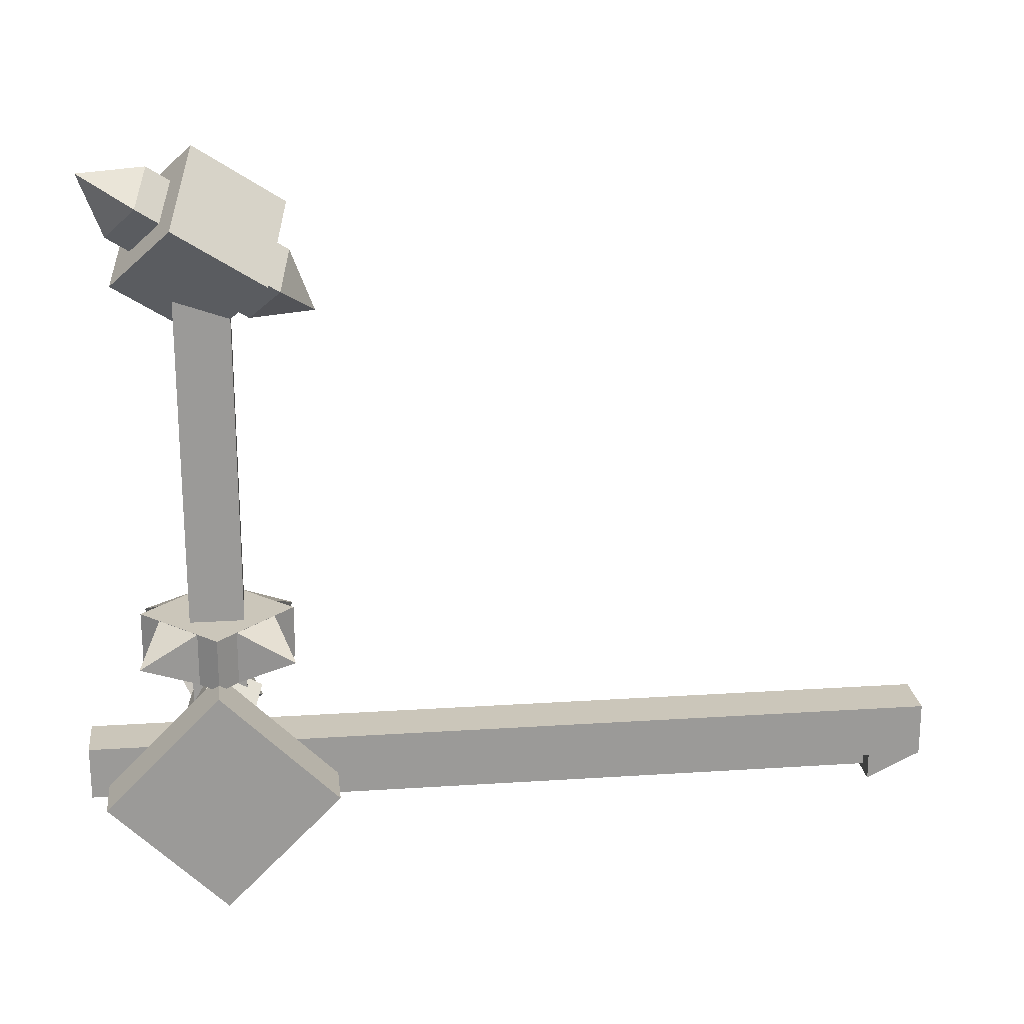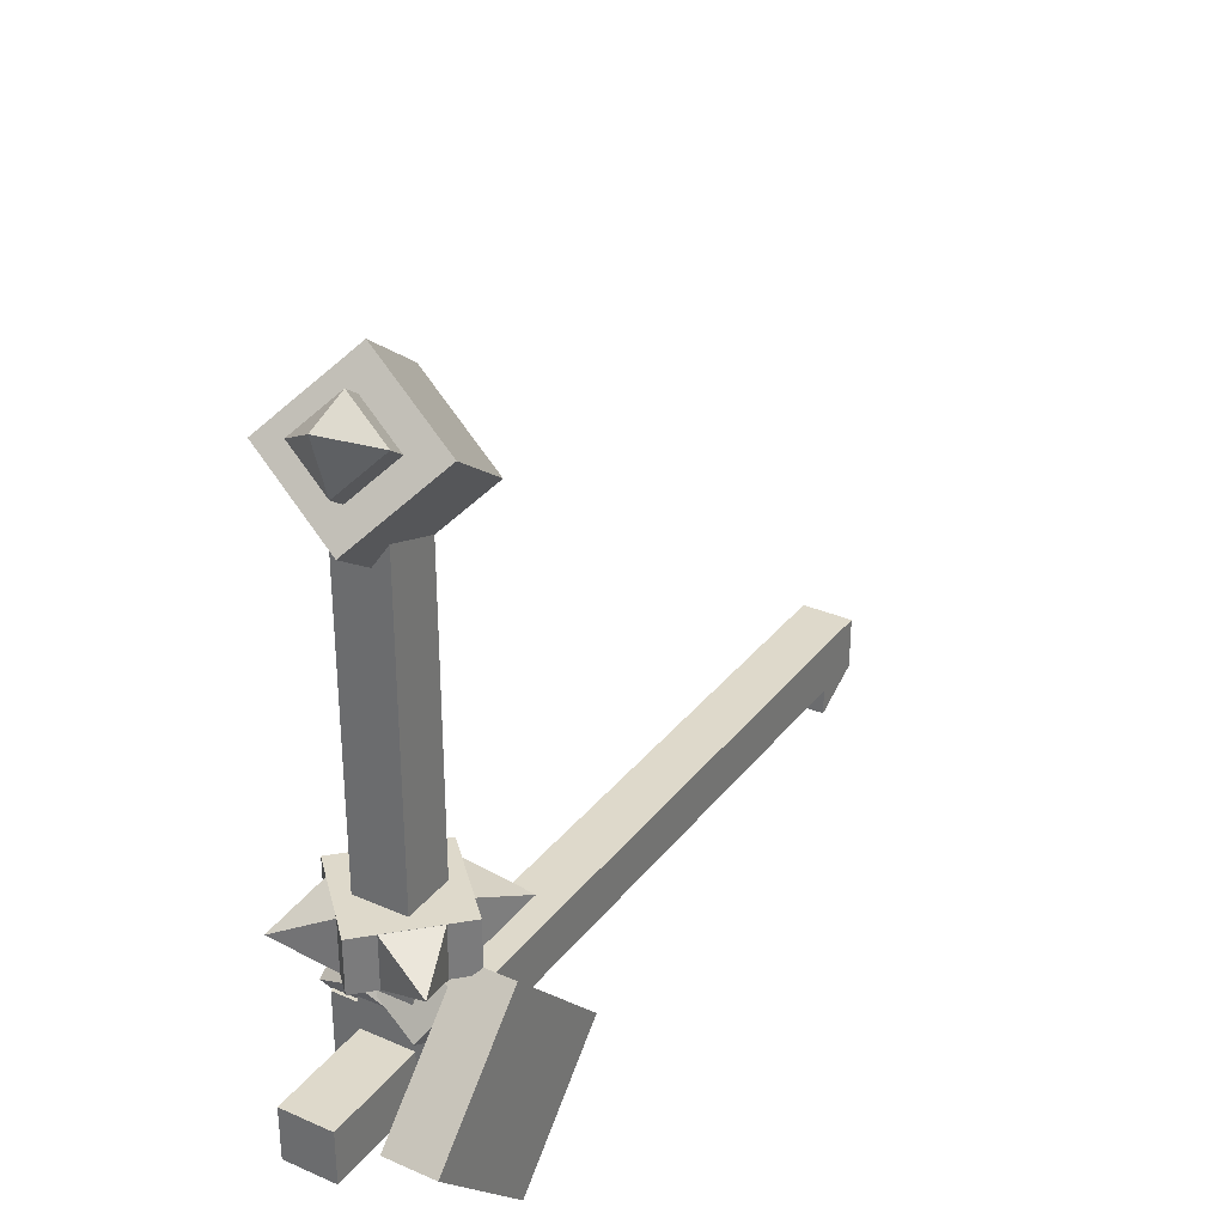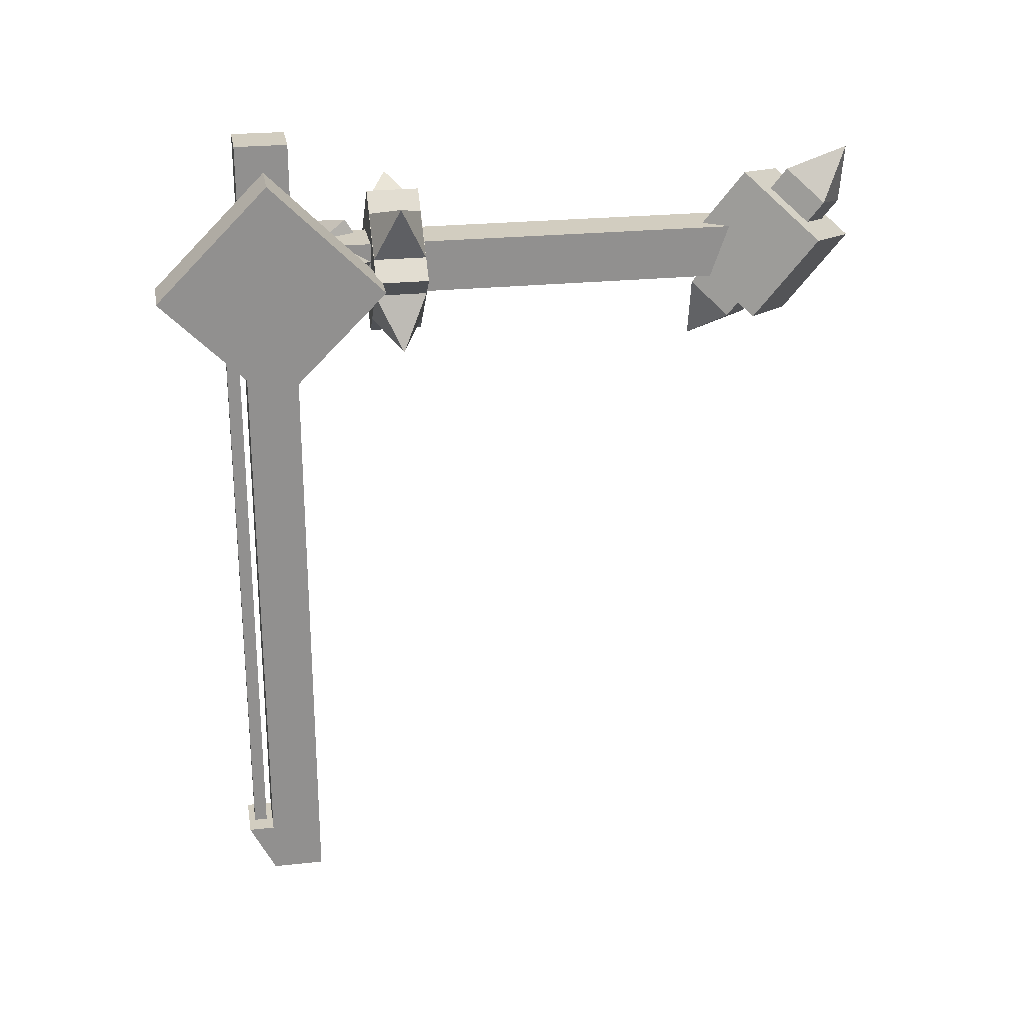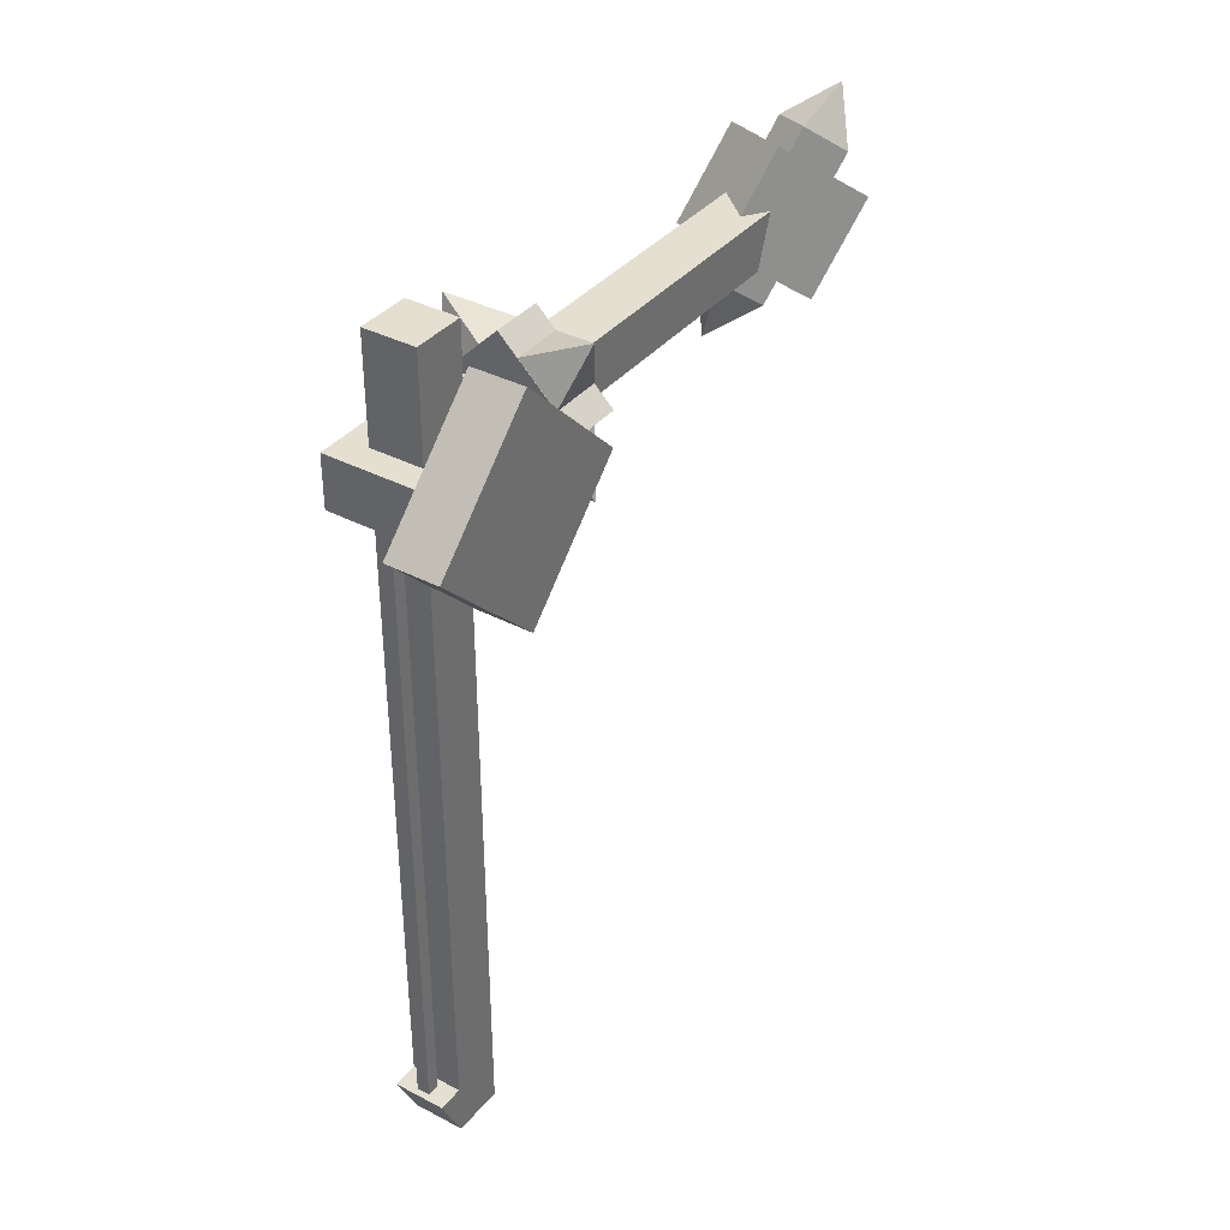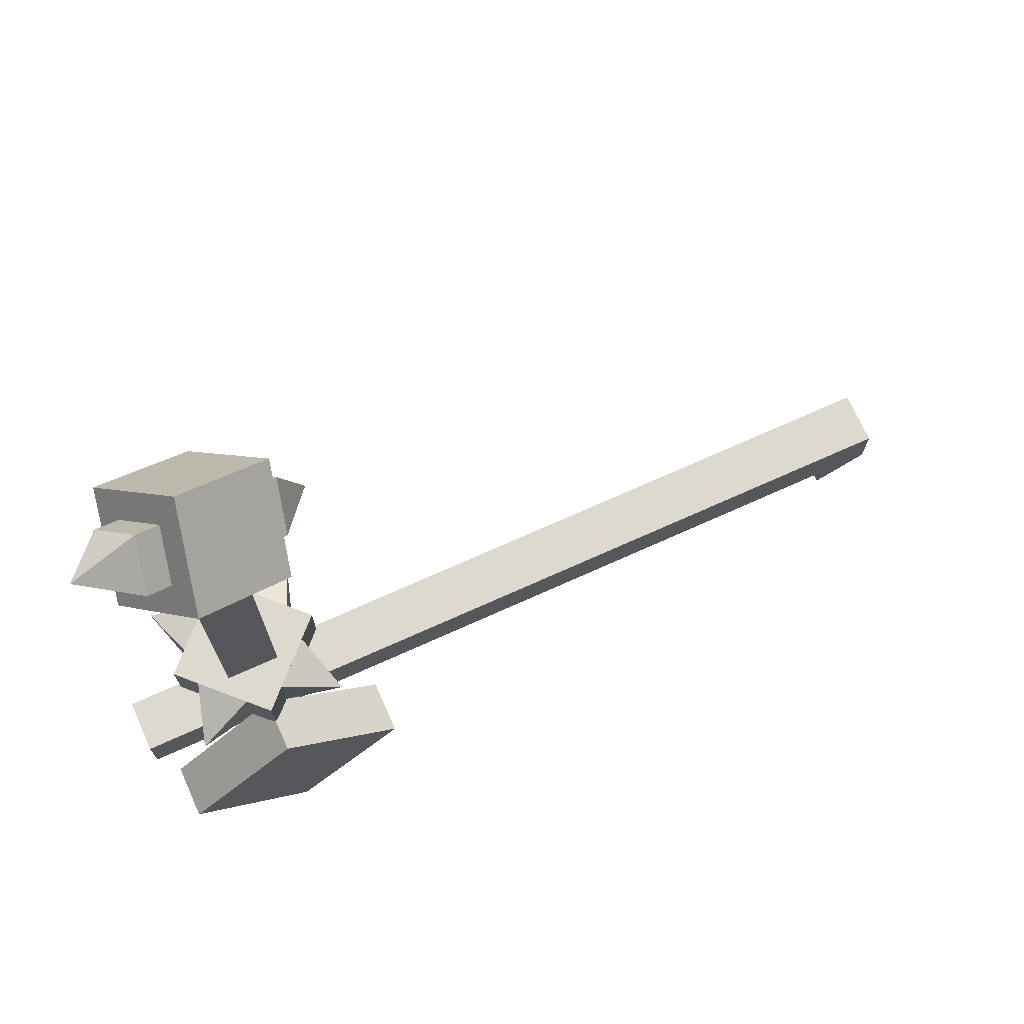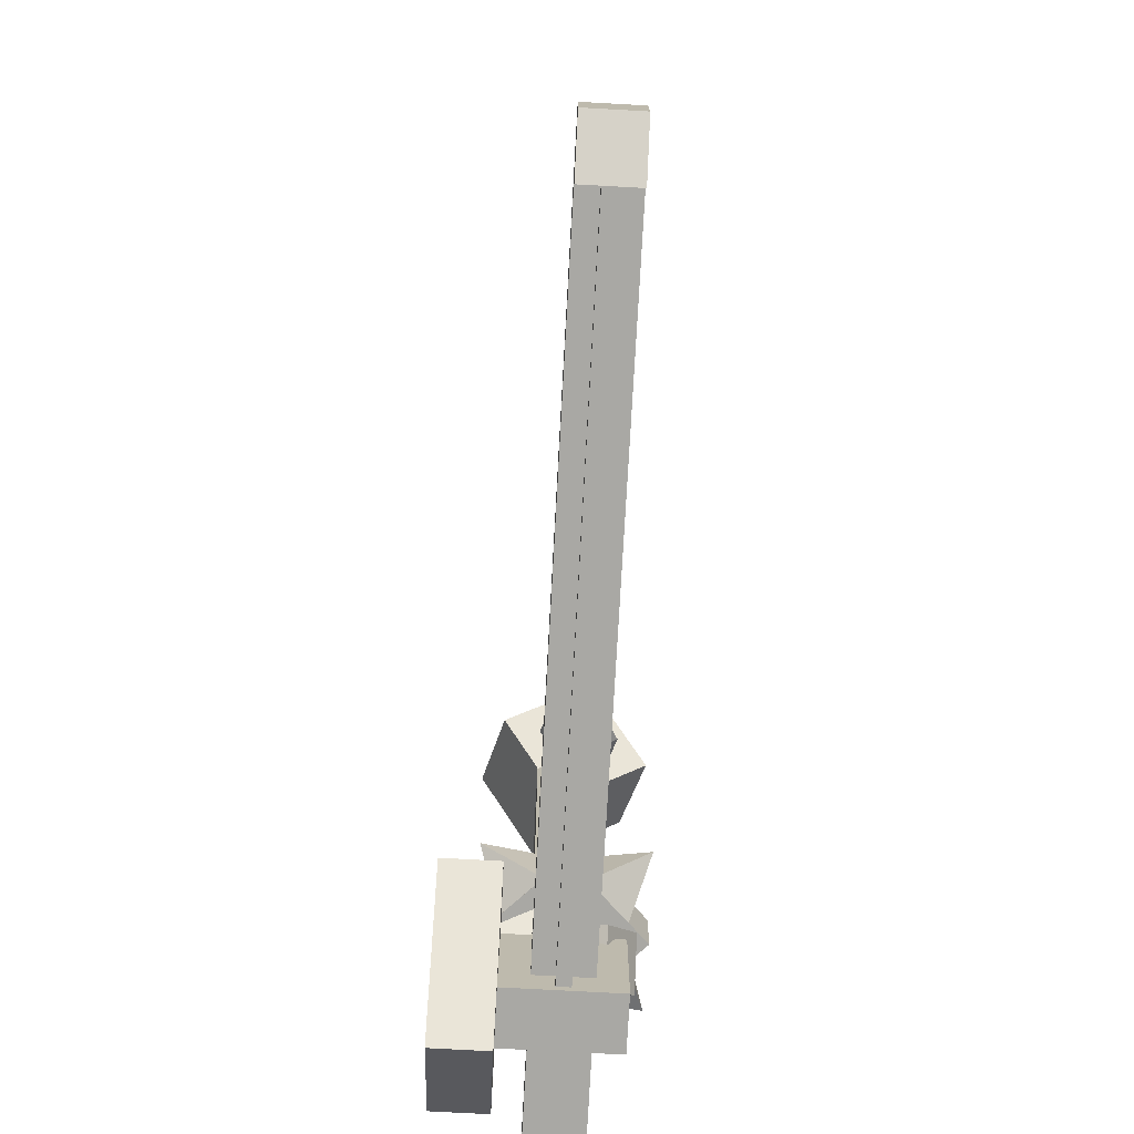
<metadata>
{"format":"obj","ext":"obj","renderer":"f3d","projection":"perspective","resolution":1024,"background":"white","views":[{"elev":21.1,"azim":83.3,"up":"+Y"},{"elev":31.8,"azim":31.4,"up":"+Y"},{"elev":24.6,"azim":80.2,"up":"+Z"},{"elev":36.7,"azim":34.0,"up":"+Z"},{"elev":71.8,"azim":65.8,"up":"+Y"},{"elev":-74.9,"azim":176.9,"up":"+Y"}]}
</metadata>
<code>
o ARM_RIGHT_BONE_FISHER_Cube.450
v 0.4062 0.7188 0.03125
v 0.4062 1.156 0.03125
v 0.4062 0.7188 -0.03125
v 0.4062 1.156 -0.03125
v 0.3438 0.7188 0.03125
v 0.3438 1.156 0.03125
v 0.3438 0.7188 -0.03125
v 0.3438 1.156 -0.03125
v 0.375 0.7188 0.08839
v 0.4634 0.7188 0
v 0.2866 0.7188 0
v 0.375 0.7188 -0.08839
v 0.4634 0.6562 0
v 0.375 0.6562 0.08839
v 0.375 0.6562 -0.08839
v 0.2866 0.6562 0
v 0.4409 0.6562 -0.02174
v 0.4409 0.7188 -0.02174
v 0.463 0.6875 -0.08804
v 0.287 0.6875 0.08804
v 0.3967 0.6562 -0.06594
v 0.3967 0.7188 -0.06594
v 0.3091 0.7188 0.02174
v 0.3091 0.6562 0.02174
v 0.3533 0.6562 0.06594
v 0.3533 0.7188 0.06594
v 0.3967 0.6562 0.06594
v 0.3967 0.7188 0.06594
v 0.463 0.6875 0.08804
v 0.287 0.6875 -0.08804
v 0.4409 0.6562 0.02174
v 0.4409 0.7188 0.02174
v 0.3533 0.7188 -0.06594
v 0.3533 0.6562 -0.06594
v 0.3091 0.6562 -0.02174
v 0.3091 0.7188 -0.02174
v 0.3796 1.228 0.02663
v 0.4299 1.193 0.03886
v 0.4054 1.123 -0.06169
v 0.3552 1.158 -0.07392
v 0.3948 1.155 0.07392
v 0.3446 1.19 0.06169
v 0.3201 1.12 -0.03886
v 0.3704 1.085 -0.02663
v 0.4726 1.194 0.02744
v 0.4024 1.118 0.09756
v 0.3019 1.188 0.07311
v 0.372 1.264 0.002986
v 0.436 1.21 0.06399
v 0.4009 1.172 0.09906
v 0.3507 1.207 0.08683
v 0.3857 1.245 0.05177
v 0.4056 1.244 0.1257
v 0.3476 1.194 -0.09756
v 0.4481 1.124 -0.07311
v 0.378 1.048 -0.002986
v 0.2774 1.118 -0.02744
v 0.3491 1.14 -0.09906
v 0.3993 1.105 -0.08683
v 0.3643 1.067 -0.05177
v 0.314 1.102 -0.06399
v 0.3444 1.069 -0.1257
v 0.4177 0.588 0.04841
v 0.4489 0.6349 0.02134
v 0.4177 0.5568 -0.005719
v 0.4489 0.6037 -0.03278
v 0.3636 0.6151 0.03278
v 0.3948 0.662 0.005719
v 0.3636 0.5838 -0.02134
v 0.3948 0.6307 -0.04841
v 0.3323 0.588 -0.04841
v 0.3011 0.6349 -0.02134
v 0.3323 0.5568 0.005719
v 0.3011 0.6037 0.03278
v 0.3864 0.6151 -0.03278
v 0.3552 0.662 -0.005719
v 0.3864 0.5838 0.02134
v 0.3552 0.6307 0.04841
v 0.4062 0.5 0.03125
v 0.4062 0.5625 0.03125
v 0.4062 0.5 -0.03125
v 0.4062 0.5625 -0.03125
v 0.3438 0.5 0.03125
v 0.3438 0.5625 0.03125
v 0.3438 0.5 -0.03125
v 0.3438 0.5625 -0.03125
v 0.4062 0.5625 -0.7812
v 0.4062 0.5 -0.7812
v 0.3438 0.5 -0.7812
v 0.3438 0.5625 -0.7812
v 0.4375 0.4688 0.03125
v 0.4375 0.5938 0.03125
v 0.4375 0.4688 -0.03125
v 0.4375 0.5938 -0.03125
v 0.3125 0.4688 0.03125
v 0.3125 0.5938 0.03125
v 0.3125 0.4688 -0.03125
v 0.3125 0.5938 -0.03125
v 0.4062 0.5 0.1562
v 0.4062 0.5625 0.1562
v 0.3438 0.5625 0.1562
v 0.3438 0.5 0.1562
v 0.4062 0.5938 0.03125
v 0.4062 0.6562 0.03125
v 0.4062 0.5938 -0.03125
v 0.4062 0.6562 -0.03125
v 0.3438 0.5938 0.03125
v 0.3438 0.6562 0.03125
v 0.3438 0.5938 -0.03125
v 0.3438 0.6562 -0.03125
v 0.5 0.3987 0
v 0.5 0.5312 0.1326
v 0.5 0.5312 -0.1326
v 0.5 0.6638 0
v 0.4375 0.3987 -0
v 0.4375 0.5312 0.1326
v 0.4375 0.5312 -0.1326
v 0.4375 0.6638 -0
v 0.3828 0.4766 -0.03125
v 0.3828 0.4922 -0.03125
v 0.3672 0.4766 -0.03125
v 0.3672 0.4922 -0.03125
v 0.3828 0.4922 -0.7812
v 0.3828 0.4766 -0.7812
v 0.3672 0.4766 -0.7812
v 0.3672 0.4922 -0.7812
v 0.4062 0.5625 -0.8438
v 0.4062 0.5 -0.8438
v 0.3438 0.5 -0.8438
v 0.3438 0.5625 -0.8438
v 0.3438 0.4688 -0.7812
v 0.4062 0.4688 -0.7812
f 37 52 49 38
f 43 61 60 44
f 45 46 56 55
f 54 57 47 48
f 1 3 4 2
f 3 7 8 4
f 7 5 6 8
f 5 1 2 6
f 13 14 16 15
f 10 12 11 9
f 12 15 16 11
f 9 14 13 10
f 11 16 14 9
f 10 13 15 12
f 17 19 18
f 20 25 26
f 19 21 22
f 24 20 23
f 19 17 21
f 19 22 18
f 20 24 25
f 20 26 23
f 27 29 28
f 30 35 36
f 29 31 32
f 34 30 33
f 29 27 31
f 29 32 28
f 30 34 35
f 30 36 33
f 46 47 57 56
f 45 55 54 48
f 51 53 52
f 41 50 51 42
f 42 51 52 37
f 38 49 50 41
f 49 53 50
f 52 53 49
f 50 53 51
f 45 48 47 46
f 55 56 57 54
f 60 62 59
f 44 60 59 39
f 40 58 61 43
f 39 59 58 40
f 58 62 61
f 59 62 58
f 61 62 60
f 63 65 66 64
f 65 69 70 66
f 69 67 68 70
f 67 63 64 68
f 65 63 67 69
f 70 68 64 66
f 71 73 74 72
f 73 77 78 74
f 77 75 76 78
f 75 71 72 76
f 73 71 75 77
f 78 76 72 74
f 82 87 90 86
f 87 127 130 90
f 81 88 87 82
f 86 90 89 85
f 85 89 88 81
f 97 95 96 98
f 93 91 95 97
f 98 96 92 94
f 91 92 96 95
f 93 97 98 94
f 102 99 100 101
f 80 100 99 79
f 84 101 100 80
f 83 102 101 84
f 79 99 102 83
f 103 105 106 104
f 105 109 110 106
f 109 107 108 110
f 107 103 104 108
f 113 117 118 114
f 111 113 114 112
f 117 115 116 118
f 115 111 112 116
f 113 111 115 117
f 118 116 112 114
f 120 123 126 122
f 119 124 123 120
f 122 126 125 121
f 121 125 124 119
f 128 129 130 127
f 88 128 127 87
f 90 130 129 89
f 128 132 131 129
f 88 132 128
f 129 131 89
f 89 131 132 88

</code>
